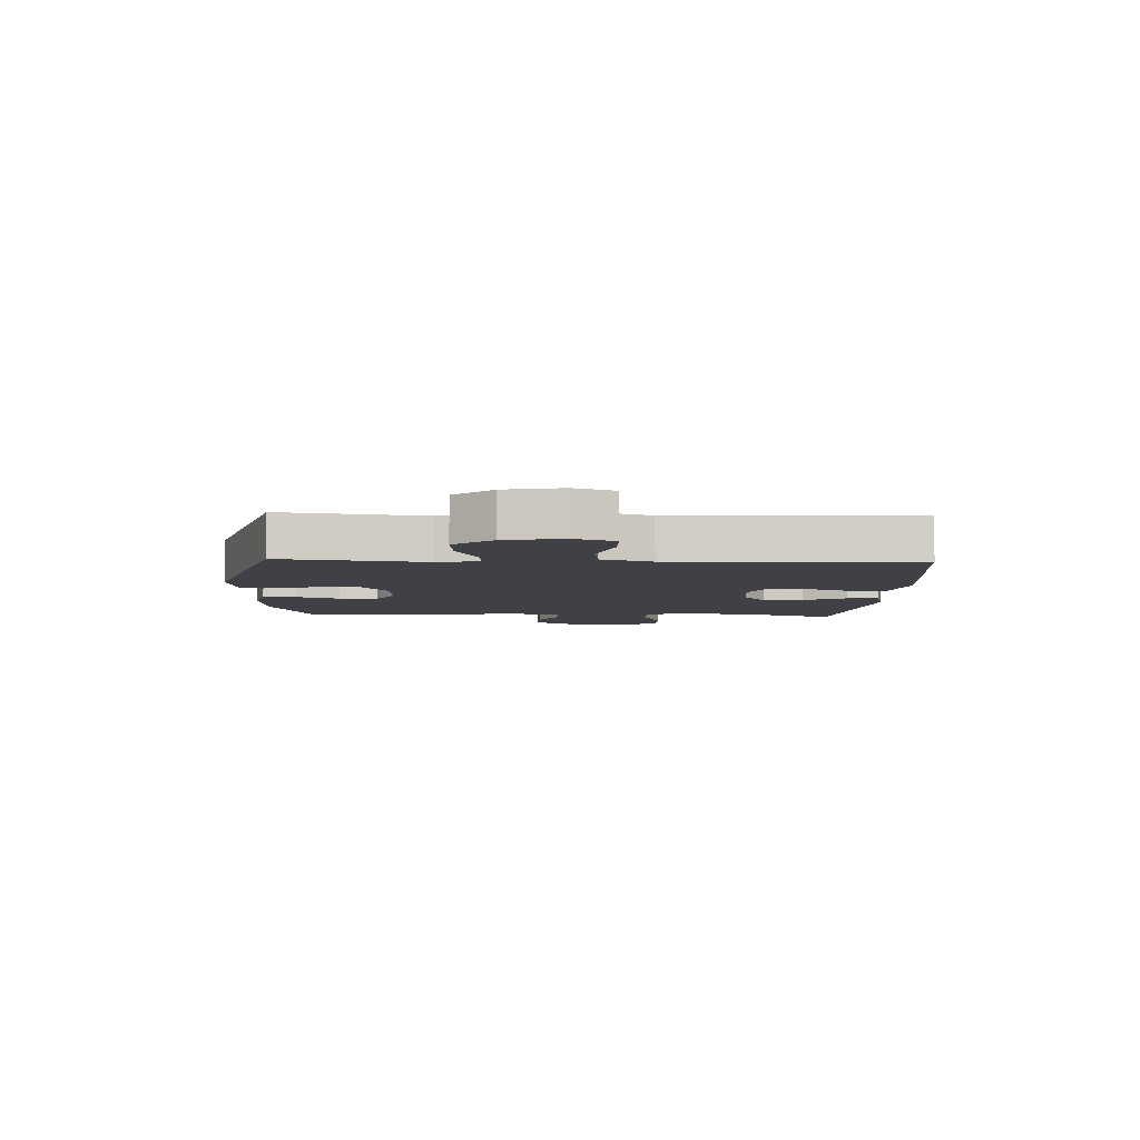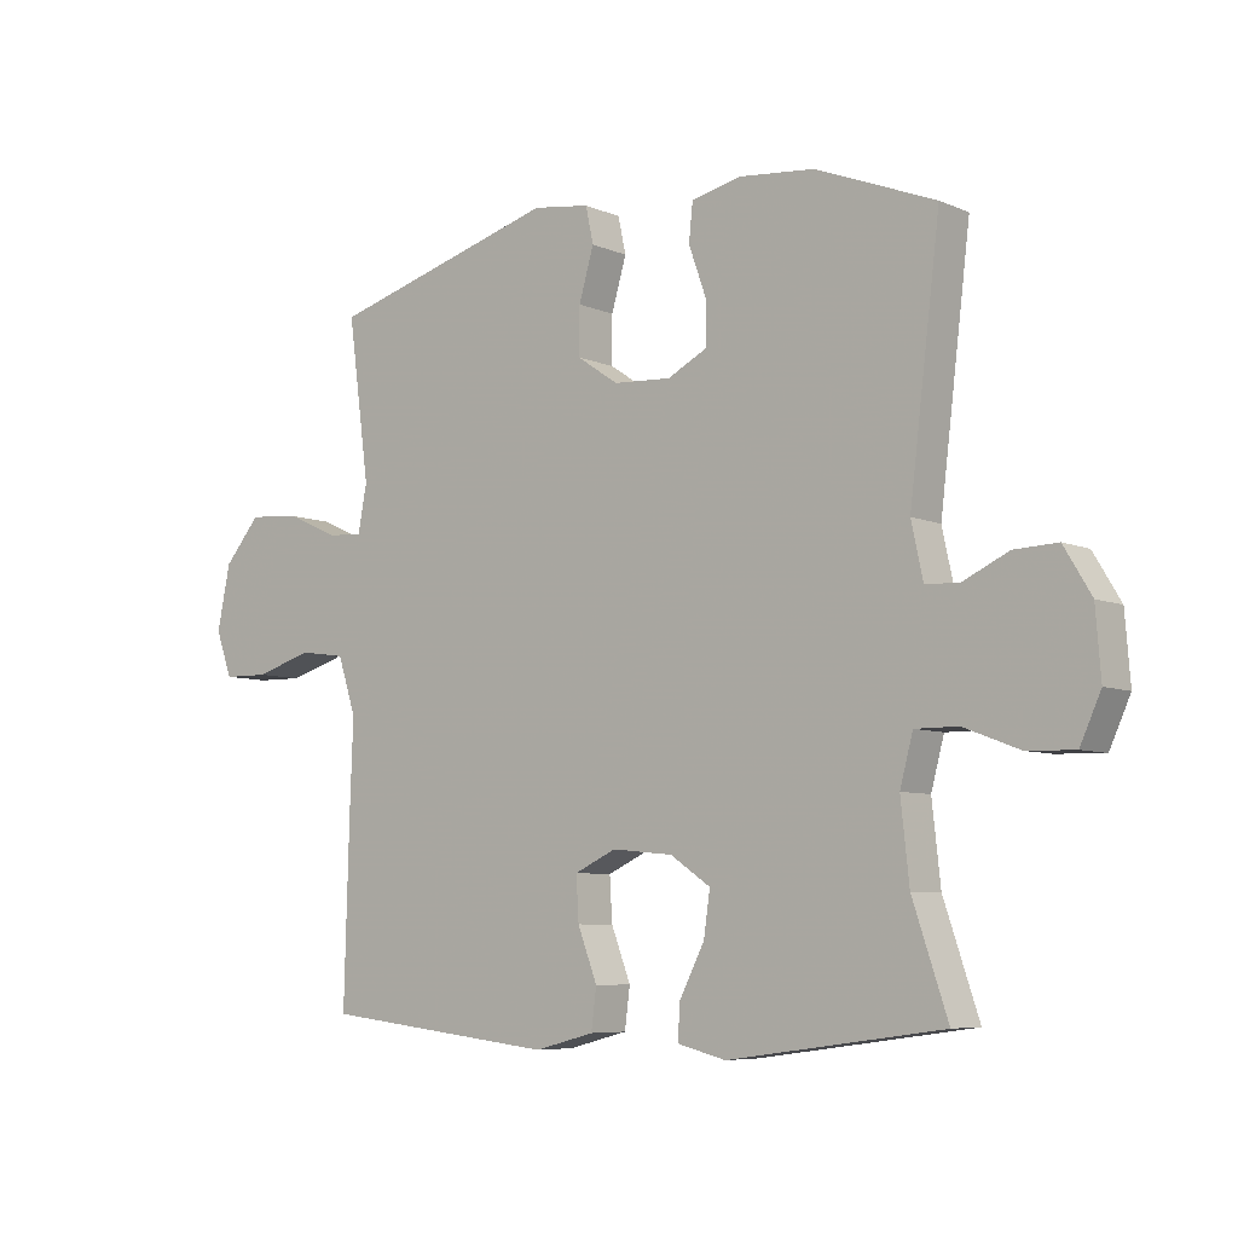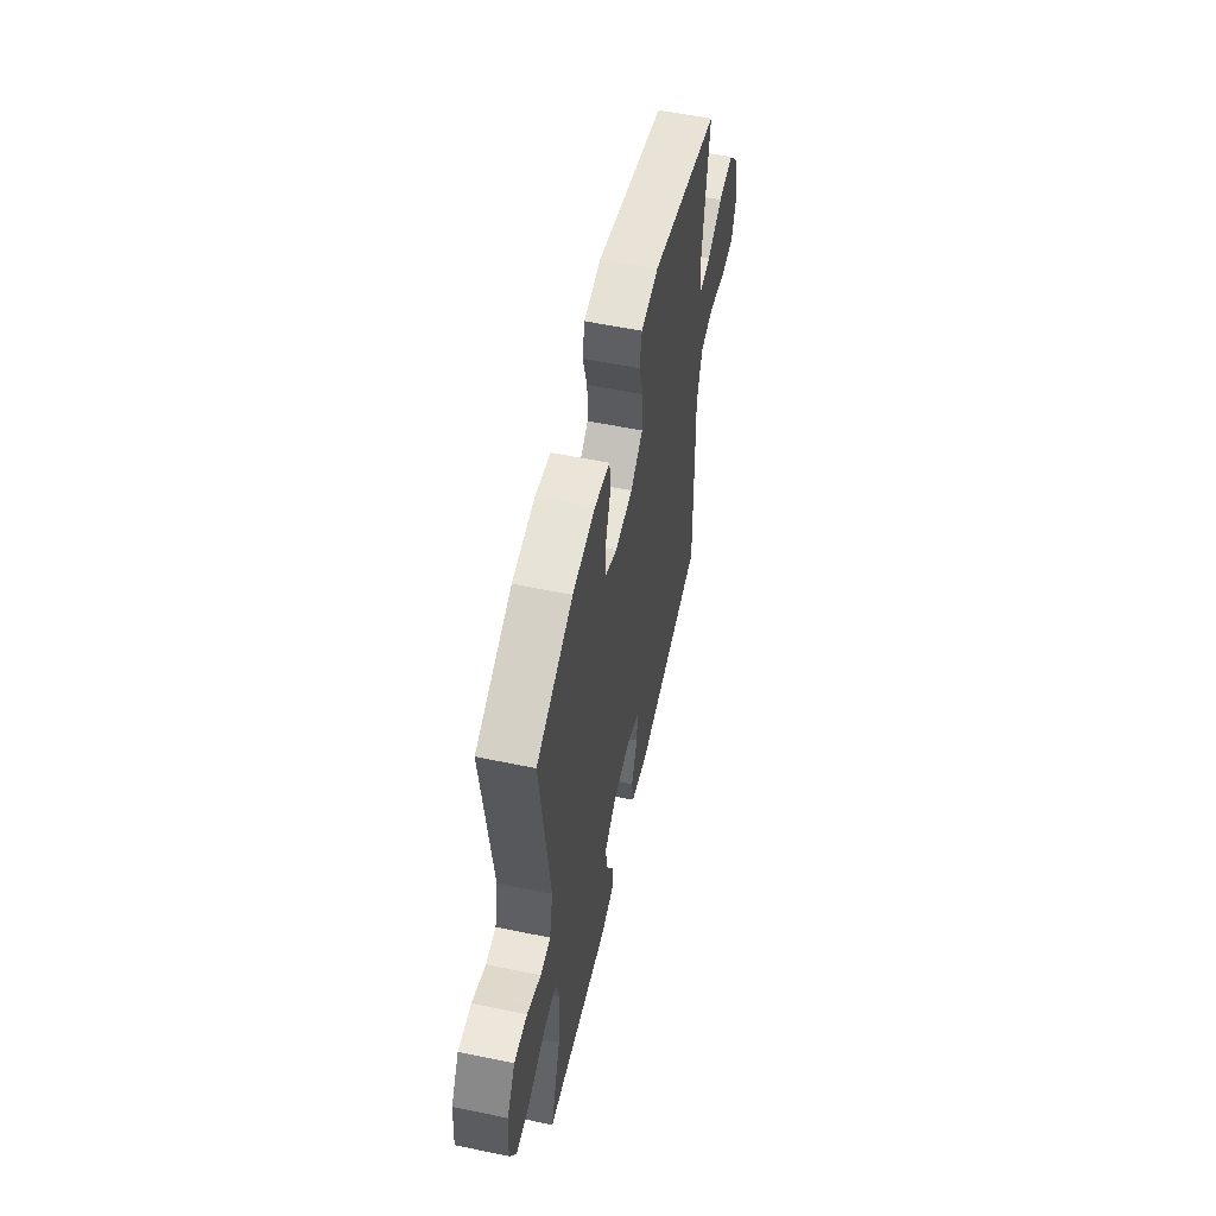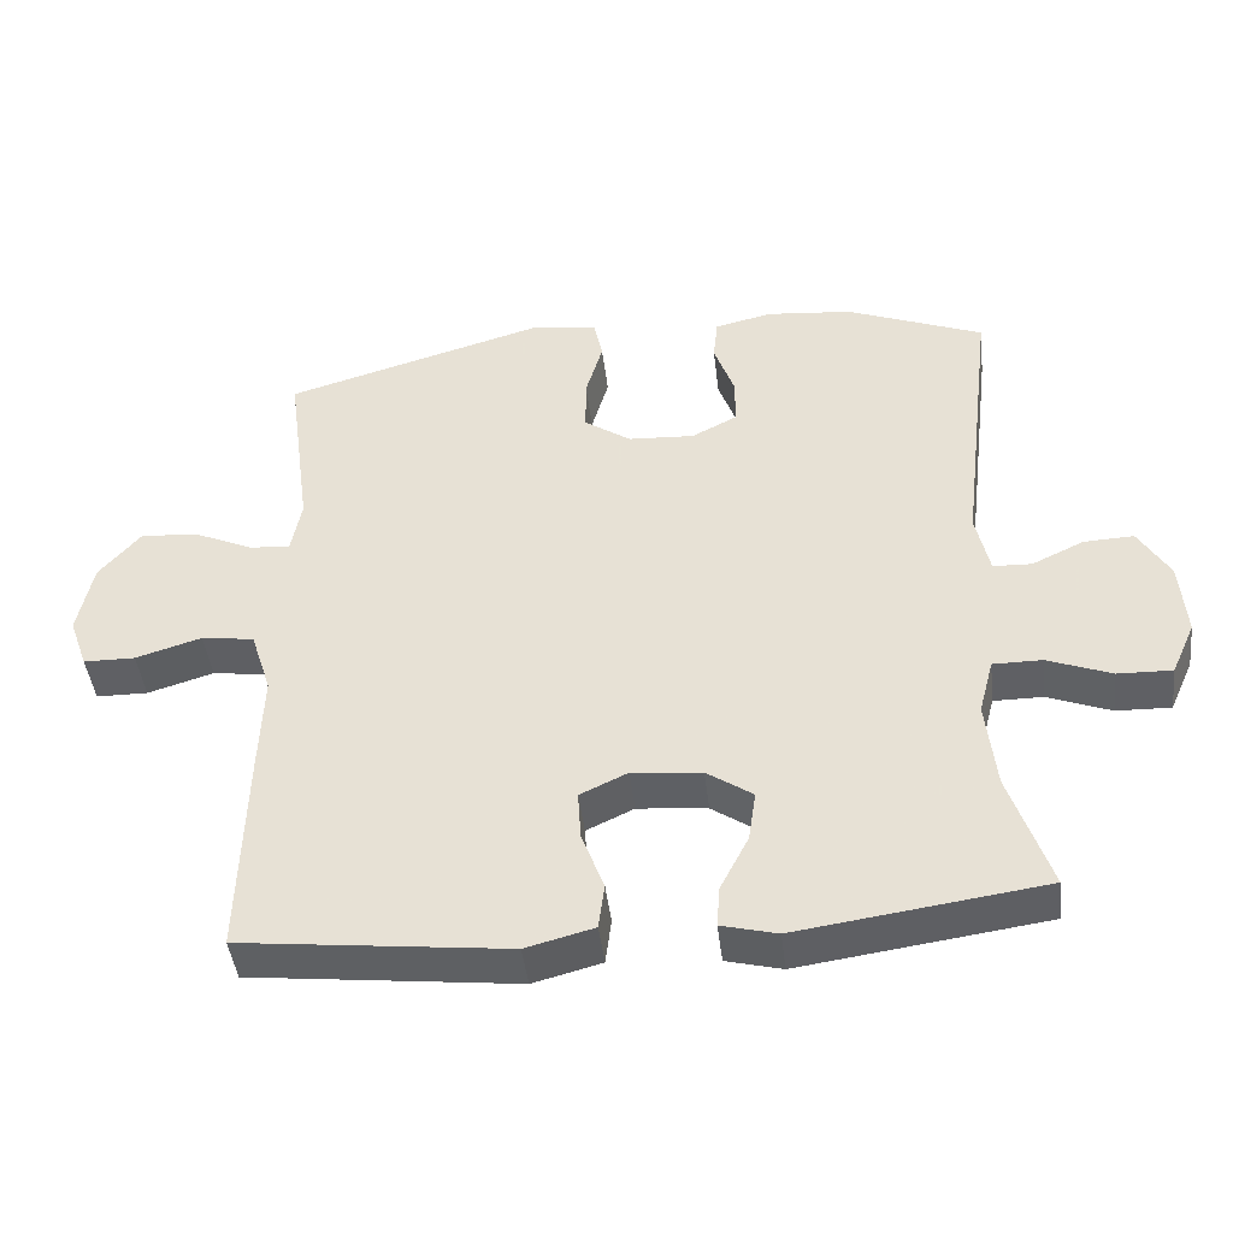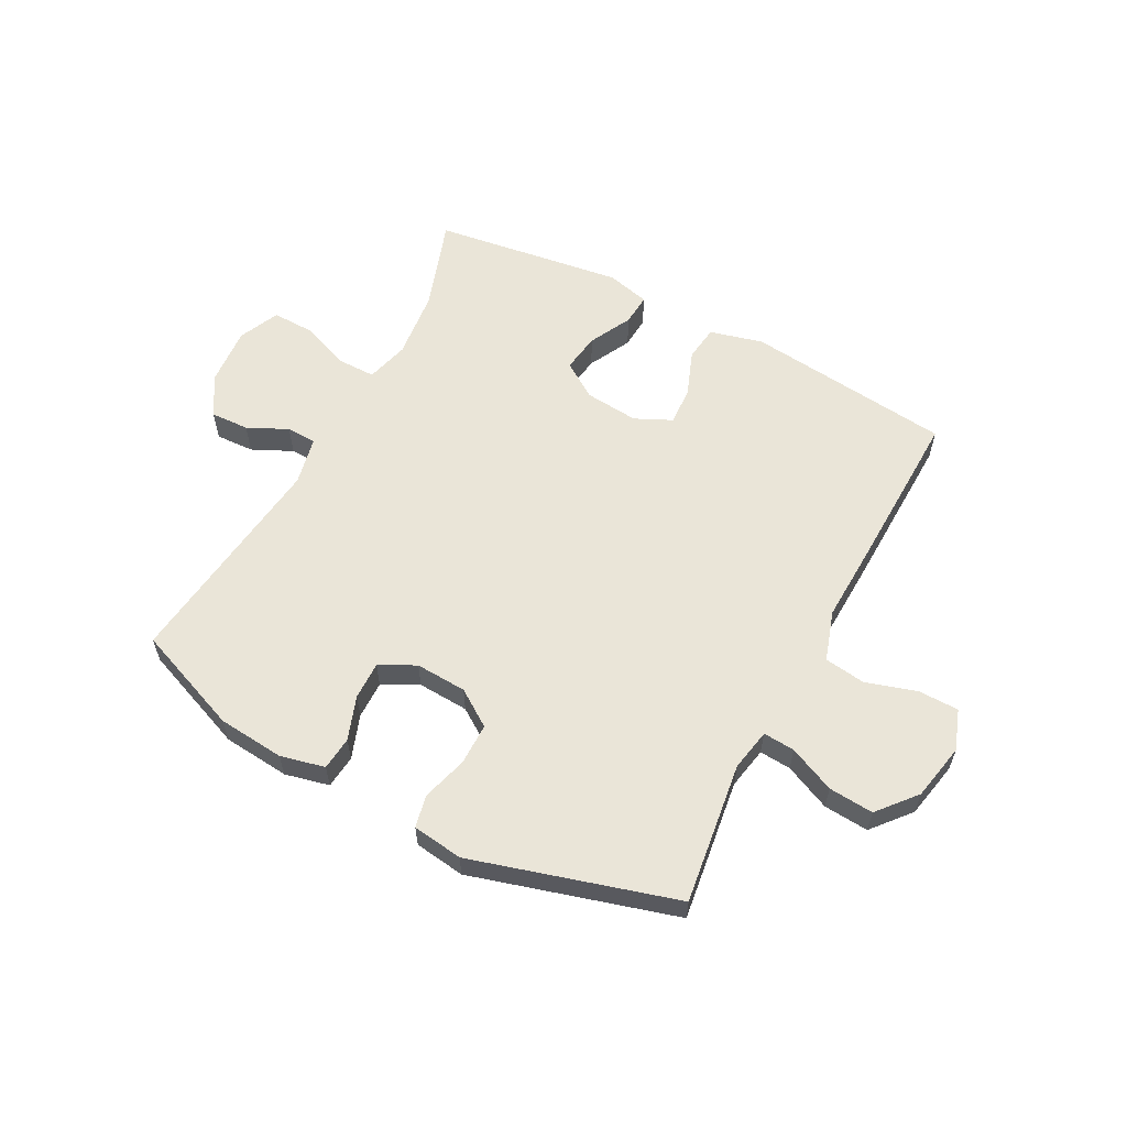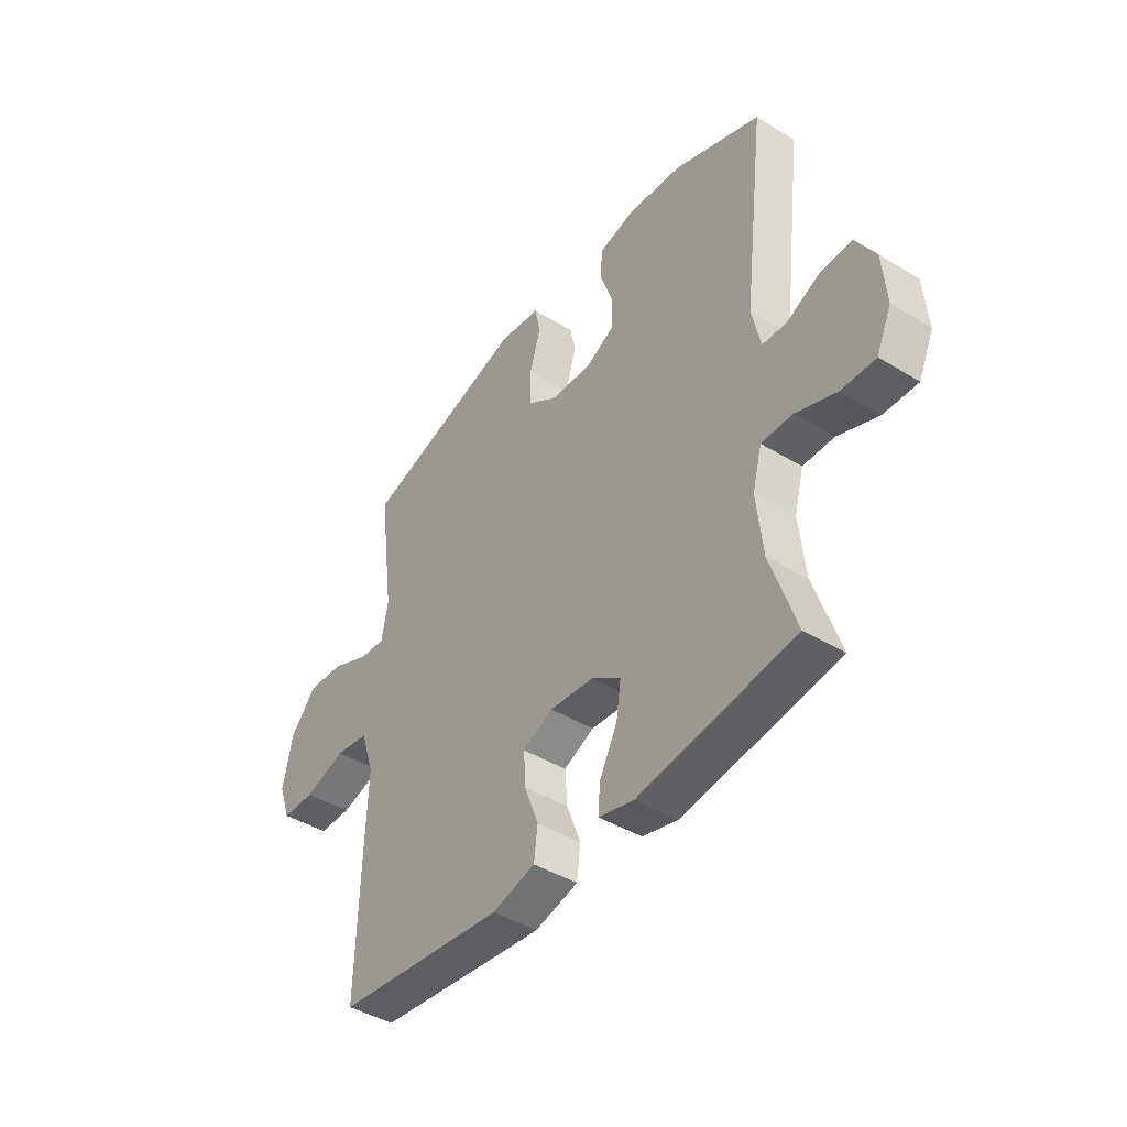
<metadata>
{"format":"obj","ext":"obj","renderer":"f3d","projection":"perspective","resolution":1024,"background":"white","views":[{"elev":-6.0,"azim":87.5,"up":"+Y"},{"elev":-6.7,"azim":-141.1,"up":"+Z"},{"elev":56.4,"azim":-77.7,"up":"+Z"},{"elev":-44.0,"azim":-173.3,"up":"+Z"},{"elev":59.2,"azim":27.8,"up":"+Y"},{"elev":-43.0,"azim":-125.9,"up":"+Z"}]}
</metadata>
<code>
v 0.5 0.07 -0.5
v 0.14 0.07 -0.541
v 0.048 0.07 -0.517
v 0.04 0.07 -0.455
v 0.07 0.07 -0.376
v 0.074 0.07 -0.309
v 0.01 0.07 -0.279
v -0.084 0.07 -0.288
v -0.146 0.07 -0.33
v -0.136 0.07 -0.398
v -0.098 0.07 -0.472
v -0.094 0.07 -0.527
v -0.169 0.07 -0.546
v -0.5 0.07 -0.5
v -0.446 0.07 -0.339
v -0.433 0.07 -0.219
v -0.453 0.07 -0.144
v -0.519 0.07 -0.144
v -0.605 0.07 -0.177
v -0.678 0.07 -0.179
v -0.71 0.07 -0.108
v -0.702 0.07 -0.006
v -0.66 0.07 0.064
v -0.593 0.07 0.061
v -0.523 0.07 0.028
v -0.471 0.07 0.03
v -0.453 0.07 0.114
v -0.5 0.07 0.5
v -0.315 0.07 0.573
v -0.199 0.07 0.584
v -0.122 0.07 0.566
v -0.116 0.07 0.508
v -0.143 0.07 0.432
v -0.144 0.07 0.366
v -0.082 0.07 0.334
v 0.007 0.07 0.339
v 0.07 0.07 0.382
v 0.07 0.07 0.455
v 0.047 0.07 0.534
v 0.059 0.07 0.59
v 0.147 0.07 0.602
v 0.5 0.07 0.5
v 0.467 0.07 0.253
v 0.481 0.07 0.18
v 0.536 0.07 0.184
v 0.616 0.07 0.22
v 0.694 0.07 0.226
v 0.75 0.07 0.16
v 0.77 0.07 0.061
v 0.745 0.07 -0.009
v 0.675 0.07 -0.01
v 0.586 0.07 0.017
v 0.515 0.07 0.007
v 0.487 0.07 -0.08
v 0.492 0.07 -0.212
v 0.5 0 -0.5
v 0.14 0 -0.541
v 0.048 0 -0.517
v 0.04 0 -0.455
v 0.07 0 -0.376
v 0.074 0 -0.309
v 0.01 0 -0.279
v -0.084 0 -0.288
v -0.146 0 -0.33
v -0.136 0 -0.398
v -0.098 0 -0.472
v -0.094 0 -0.527
v -0.169 0 -0.546
v -0.5 0 -0.5
v -0.446 0 -0.339
v -0.433 0 -0.219
v -0.453 0 -0.144
v -0.519 0 -0.144
v -0.605 0 -0.177
v -0.678 0 -0.179
v -0.71 0 -0.108
v -0.702 0 -0.006
v -0.66 0 0.064
v -0.593 0 0.061
v -0.523 0 0.028
v -0.471 0 0.03
v -0.453 0 0.114
v -0.5 0 0.5
v -0.315 0 0.573
v -0.199 0 0.584
v -0.122 0 0.566
v -0.116 0 0.508
v -0.143 0 0.432
v -0.144 0 0.366
v -0.082 0 0.334
v 0.007 0 0.339
v 0.07 0 0.382
v 0.07 0 0.455
v 0.047 0 0.534
v 0.059 0 0.59
v 0.147 0 0.602
v 0.5 0 0.5
v 0.467 0 0.253
v 0.481 0 0.18
v 0.536 0 0.184
v 0.616 0 0.22
v 0.694 0 0.226
v 0.75 0 0.16
v 0.77 0 0.061
v 0.745 0 -0.009
v 0.675 0 -0.01
v 0.586 0 0.017
v 0.515 0 0.007
v 0.487 0 -0.08
v 0.492 0 -0.212
f 54 55 1 2
f 53 54 2 3
f 49 50 51 52
f 49 52 53
f 48 49 53
f 45 46 47 48
f 44 45 48 53
f 40 41 42 43
f 38 39 40 43
f 37 38 43 44
f 36 37 44 53
f 30 31 32 33
f 30 33 34
f 27 28 29 30
f 26 27 30 34
f 22 23 24 25
f 22 25 26
f 21 22 26
f 18 19 20 21
f 17 18 21 26
f 16 17 26 34
f 12 13 14 15
f 10 11 12 15
f 9 10 15 16
f 8 9 16 34
f 53 3 4 5
f 53 5 6
f 35 36 53 6
f 7 8 34 35
f 6 7 35
f 57 56 110 109
f 58 57 109 108
f 107 106 105 104
f 108 107 104
f 108 104 103
f 103 102 101 100
f 108 103 100 99
f 98 97 96 95
f 98 95 94 93
f 99 98 93 92
f 108 99 92 91
f 88 87 86 85
f 89 88 85
f 85 84 83 82
f 89 85 82 81
f 80 79 78 77
f 81 80 77
f 81 77 76
f 76 75 74 73
f 81 76 73 72
f 89 81 72 71
f 70 69 68 67
f 70 67 66 65
f 71 70 65 64
f 89 71 64 63
f 60 59 58 108
f 61 60 108
f 61 108 91 90
f 90 89 63 62
f 90 62 61
f 1 56 57 2
f 2 57 58 3
f 3 58 59 4
f 4 59 60 5
f 5 60 61 6
f 6 61 62 7
f 7 62 63 8
f 8 63 64 9
f 9 64 65 10
f 10 65 66 11
f 11 66 67 12
f 12 67 68 13
f 13 68 69 14
f 14 69 70 15
f 15 70 71 16
f 16 71 72 17
f 17 72 73 18
f 18 73 74 19
f 19 74 75 20
f 20 75 76 21
f 21 76 77 22
f 22 77 78 23
f 23 78 79 24
f 24 79 80 25
f 25 80 81 26
f 26 81 82 27
f 27 82 83 28
f 28 83 84 29
f 29 84 85 30
f 30 85 86 31
f 31 86 87 32
f 32 87 88 33
f 33 88 89 34
f 34 89 90 35
f 35 90 91 36
f 36 91 92 37
f 37 92 93 38
f 38 93 94 39
f 39 94 95 40
f 40 95 96 41
f 41 96 97 42
f 42 97 98 43
f 43 98 99 44
f 44 99 100 45
f 45 100 101 46
f 46 101 102 47
f 47 102 103 48
f 48 103 104 49
f 49 104 105 50
f 50 105 106 51
f 51 106 107 52
f 52 107 108 53
f 53 108 109 54
f 54 109 110 55
f 55 110 56 1

</code>
